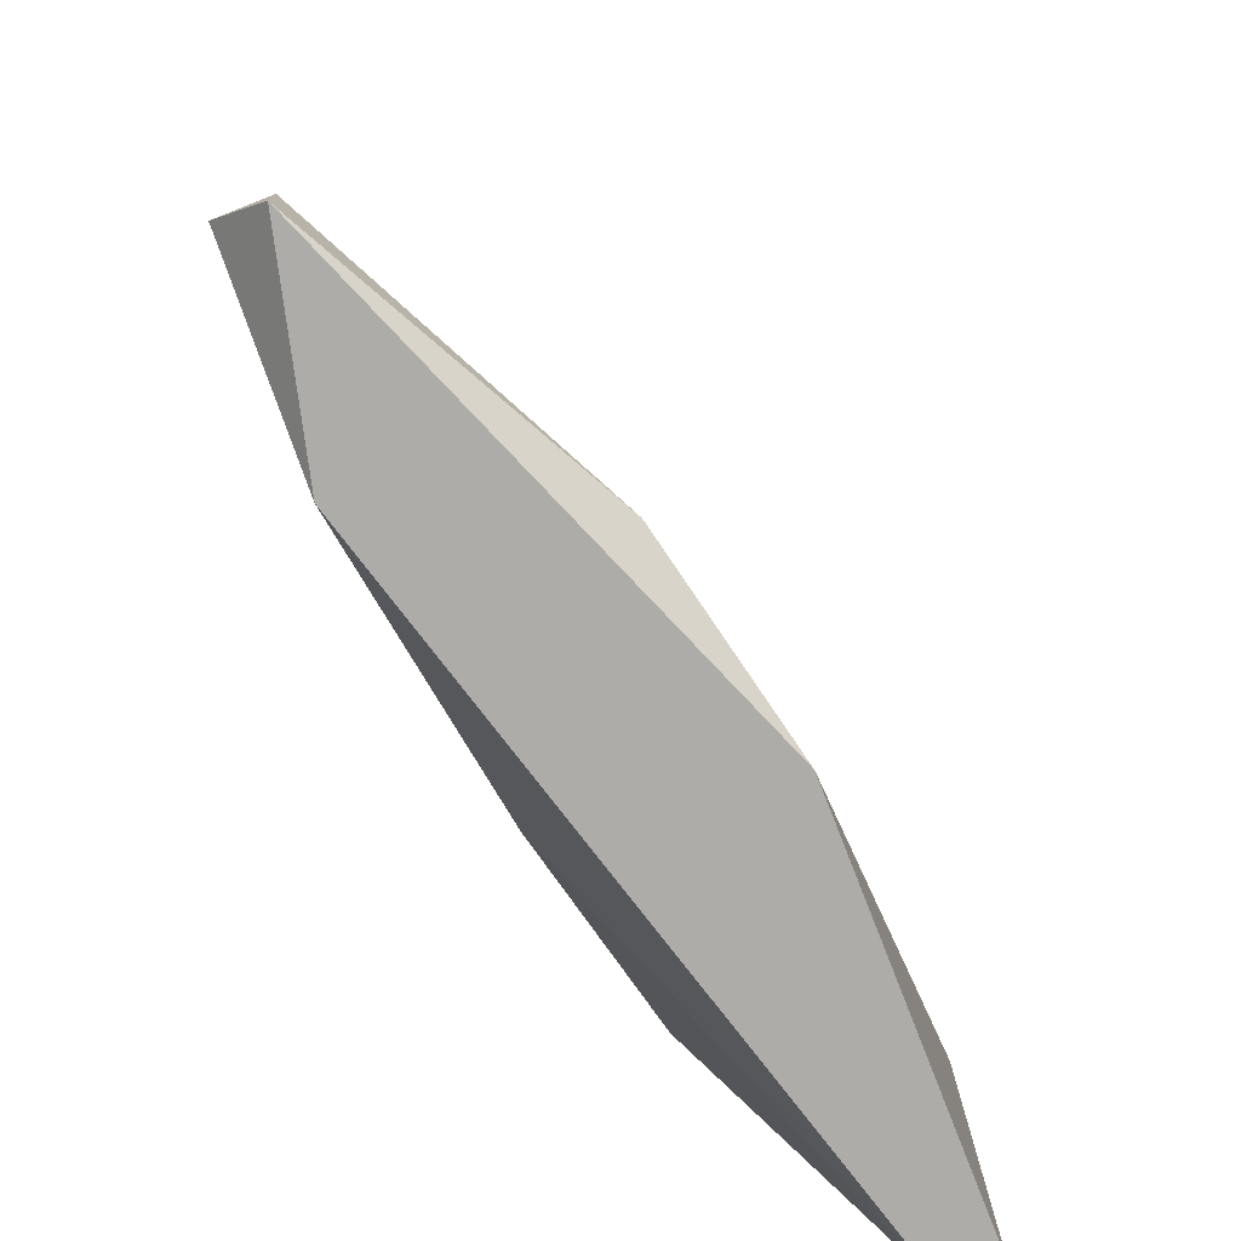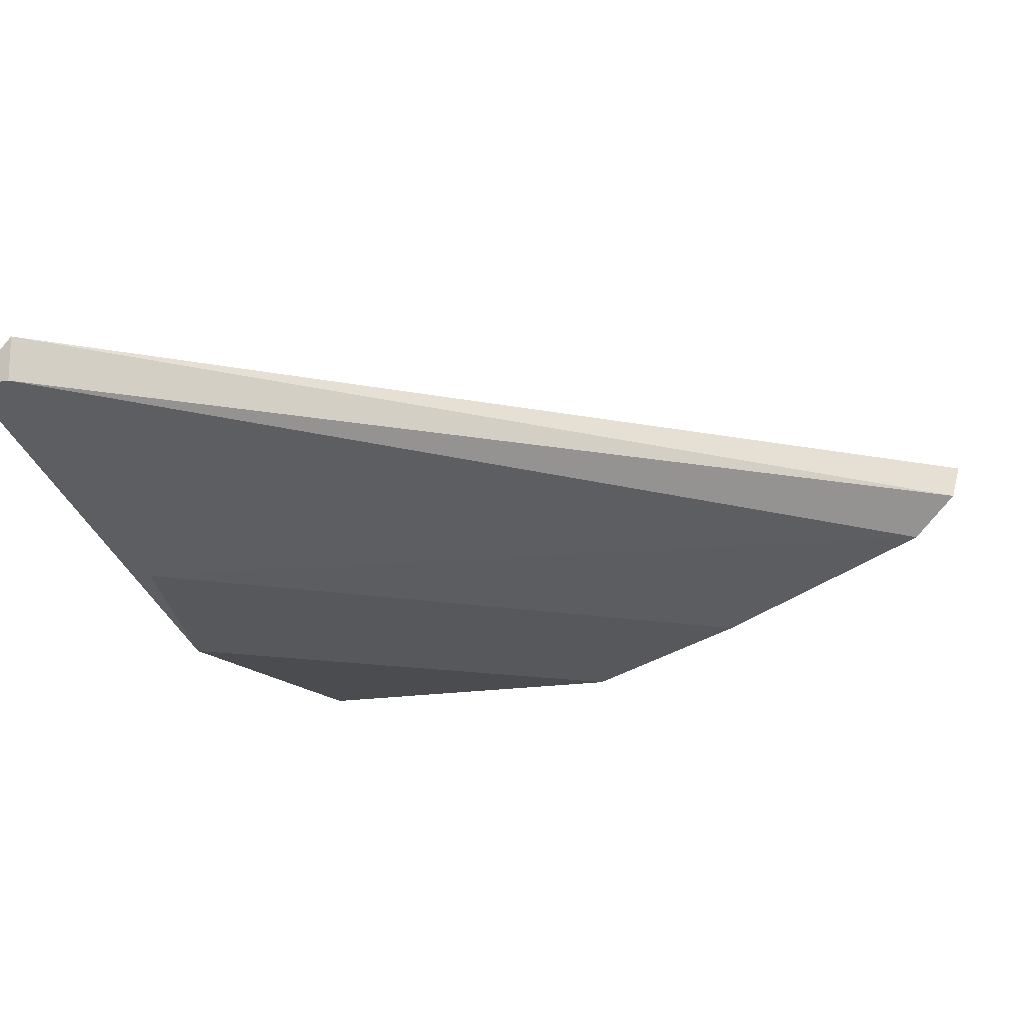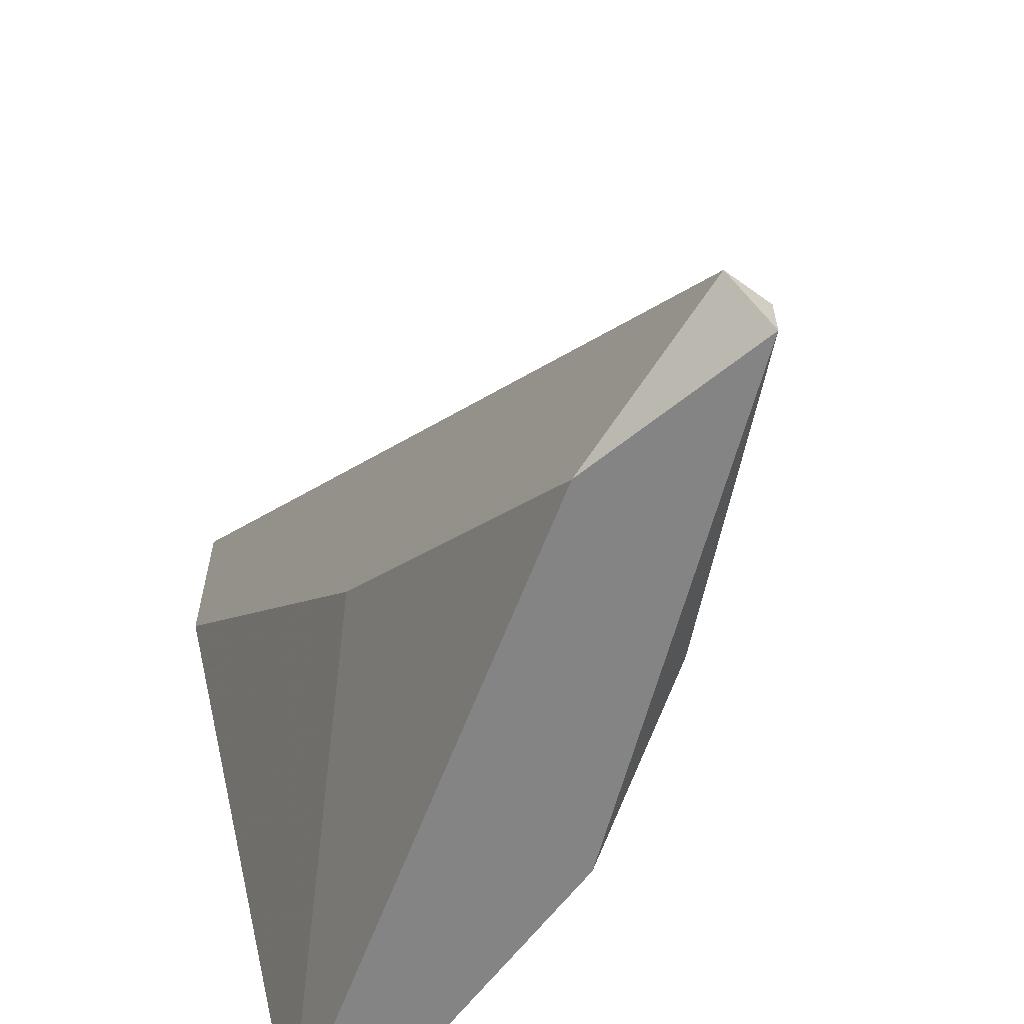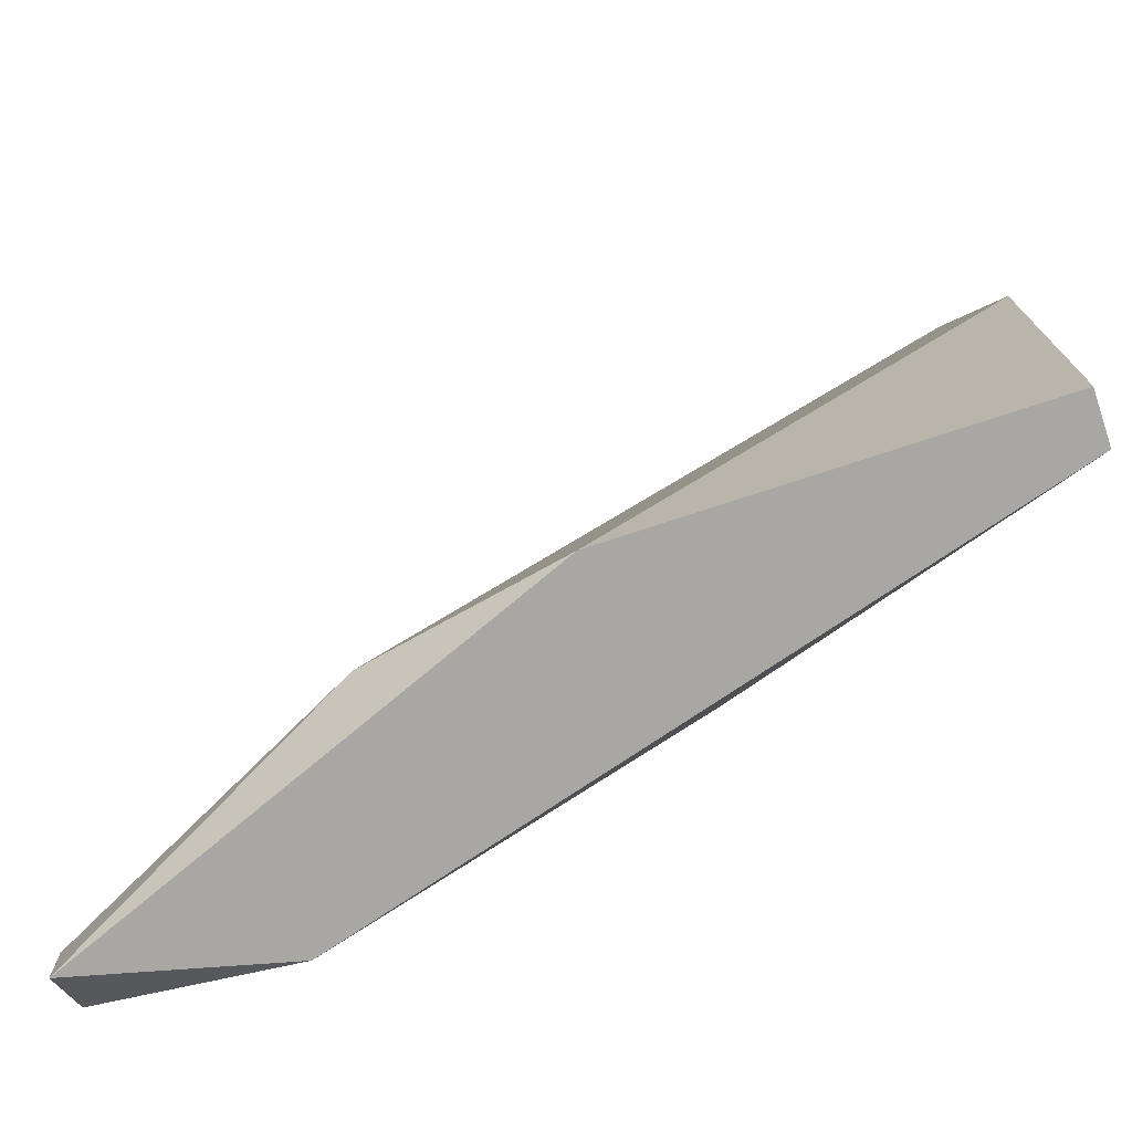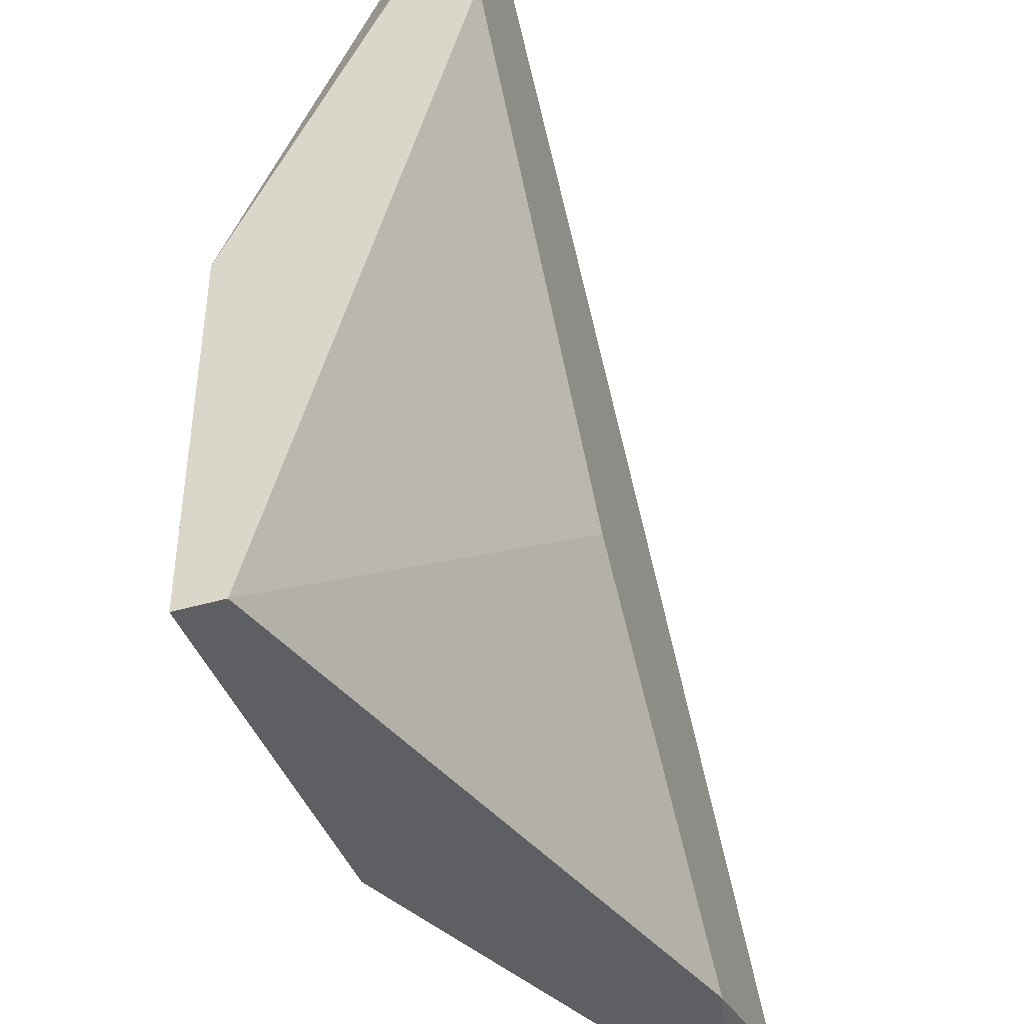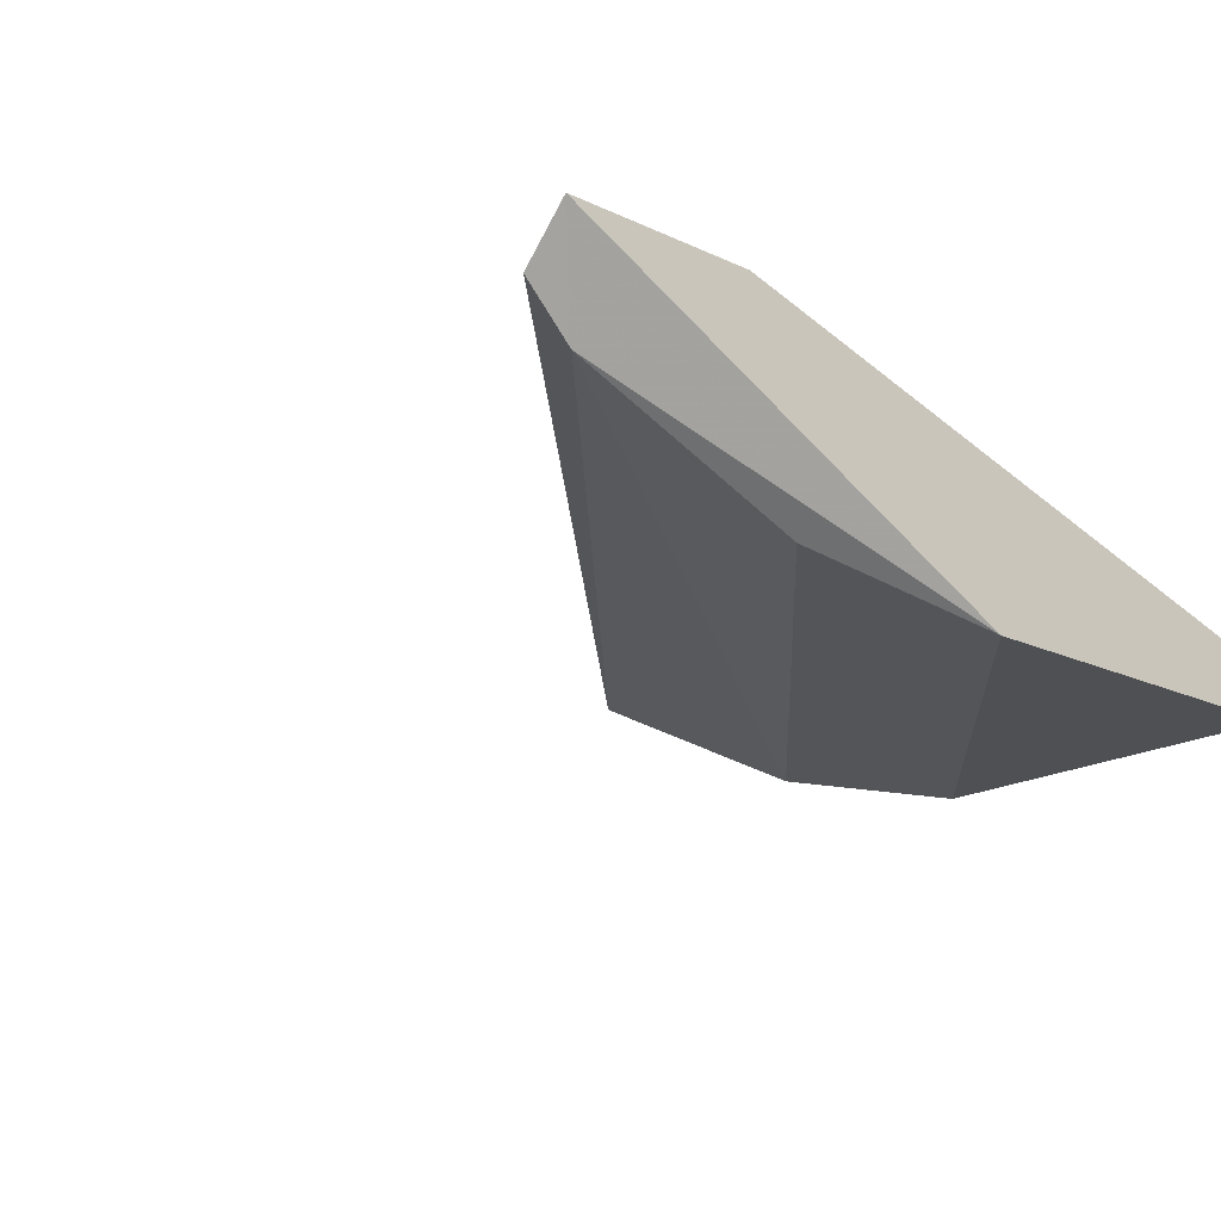
<metadata>
{"format":"obj","ext":"obj","renderer":"f3d","projection":"perspective","resolution":1024,"background":"white","views":[{"elev":-76.8,"azim":-68.6,"up":"+Z"},{"elev":-14.9,"azim":-67.9,"up":"+Y"},{"elev":-61.4,"azim":-126.5,"up":"+Z"},{"elev":-74.8,"azim":18.2,"up":"+Z"},{"elev":-42.0,"azim":109.4,"up":"+Z"},{"elev":-18.7,"azim":48.1,"up":"+Y"}]}
</metadata>
<code>
v 0.9129 0.2162 -0.1221
v 0.8671 0.2137 -0.1679
v 0.8671 0.2137 -0.1654
v 0.9129 0.2035 -0.1475
v 0.9129 0.2061 -0.1679
v 0.8773 0.2162 -0.1679
v 0.8824 0.2061 -0.1654
v 0.9104 0.2111 -0.1246
v 0.9129 0.2162 -0.1323
v 0.8925 0.2035 -0.1679
v 0.8671 0.2162 -0.1654
v 0.9129 0.2035 -0.1679
v 0.8951 0.2162 -0.1526
v 0.9104 0.2061 -0.1373
v 0.9104 0.2137 -0.1221
f 11 3 15
f 1 4 5
f 5 2 6
f 3 2 7
f 4 1 8
f 3 7 8
f 1 5 9
f 6 1 9
f 2 5 10
f 7 2 10
f 2 3 11
f 6 2 11
f 1 6 11
f 5 4 12
f 4 10 12
f 10 5 12
f 5 6 13
f 9 5 13
f 6 9 13
f 4 8 14
f 8 7 14
f 10 4 14
f 7 10 14
f 8 1 15
f 3 8 15
f 1 11 15

</code>
